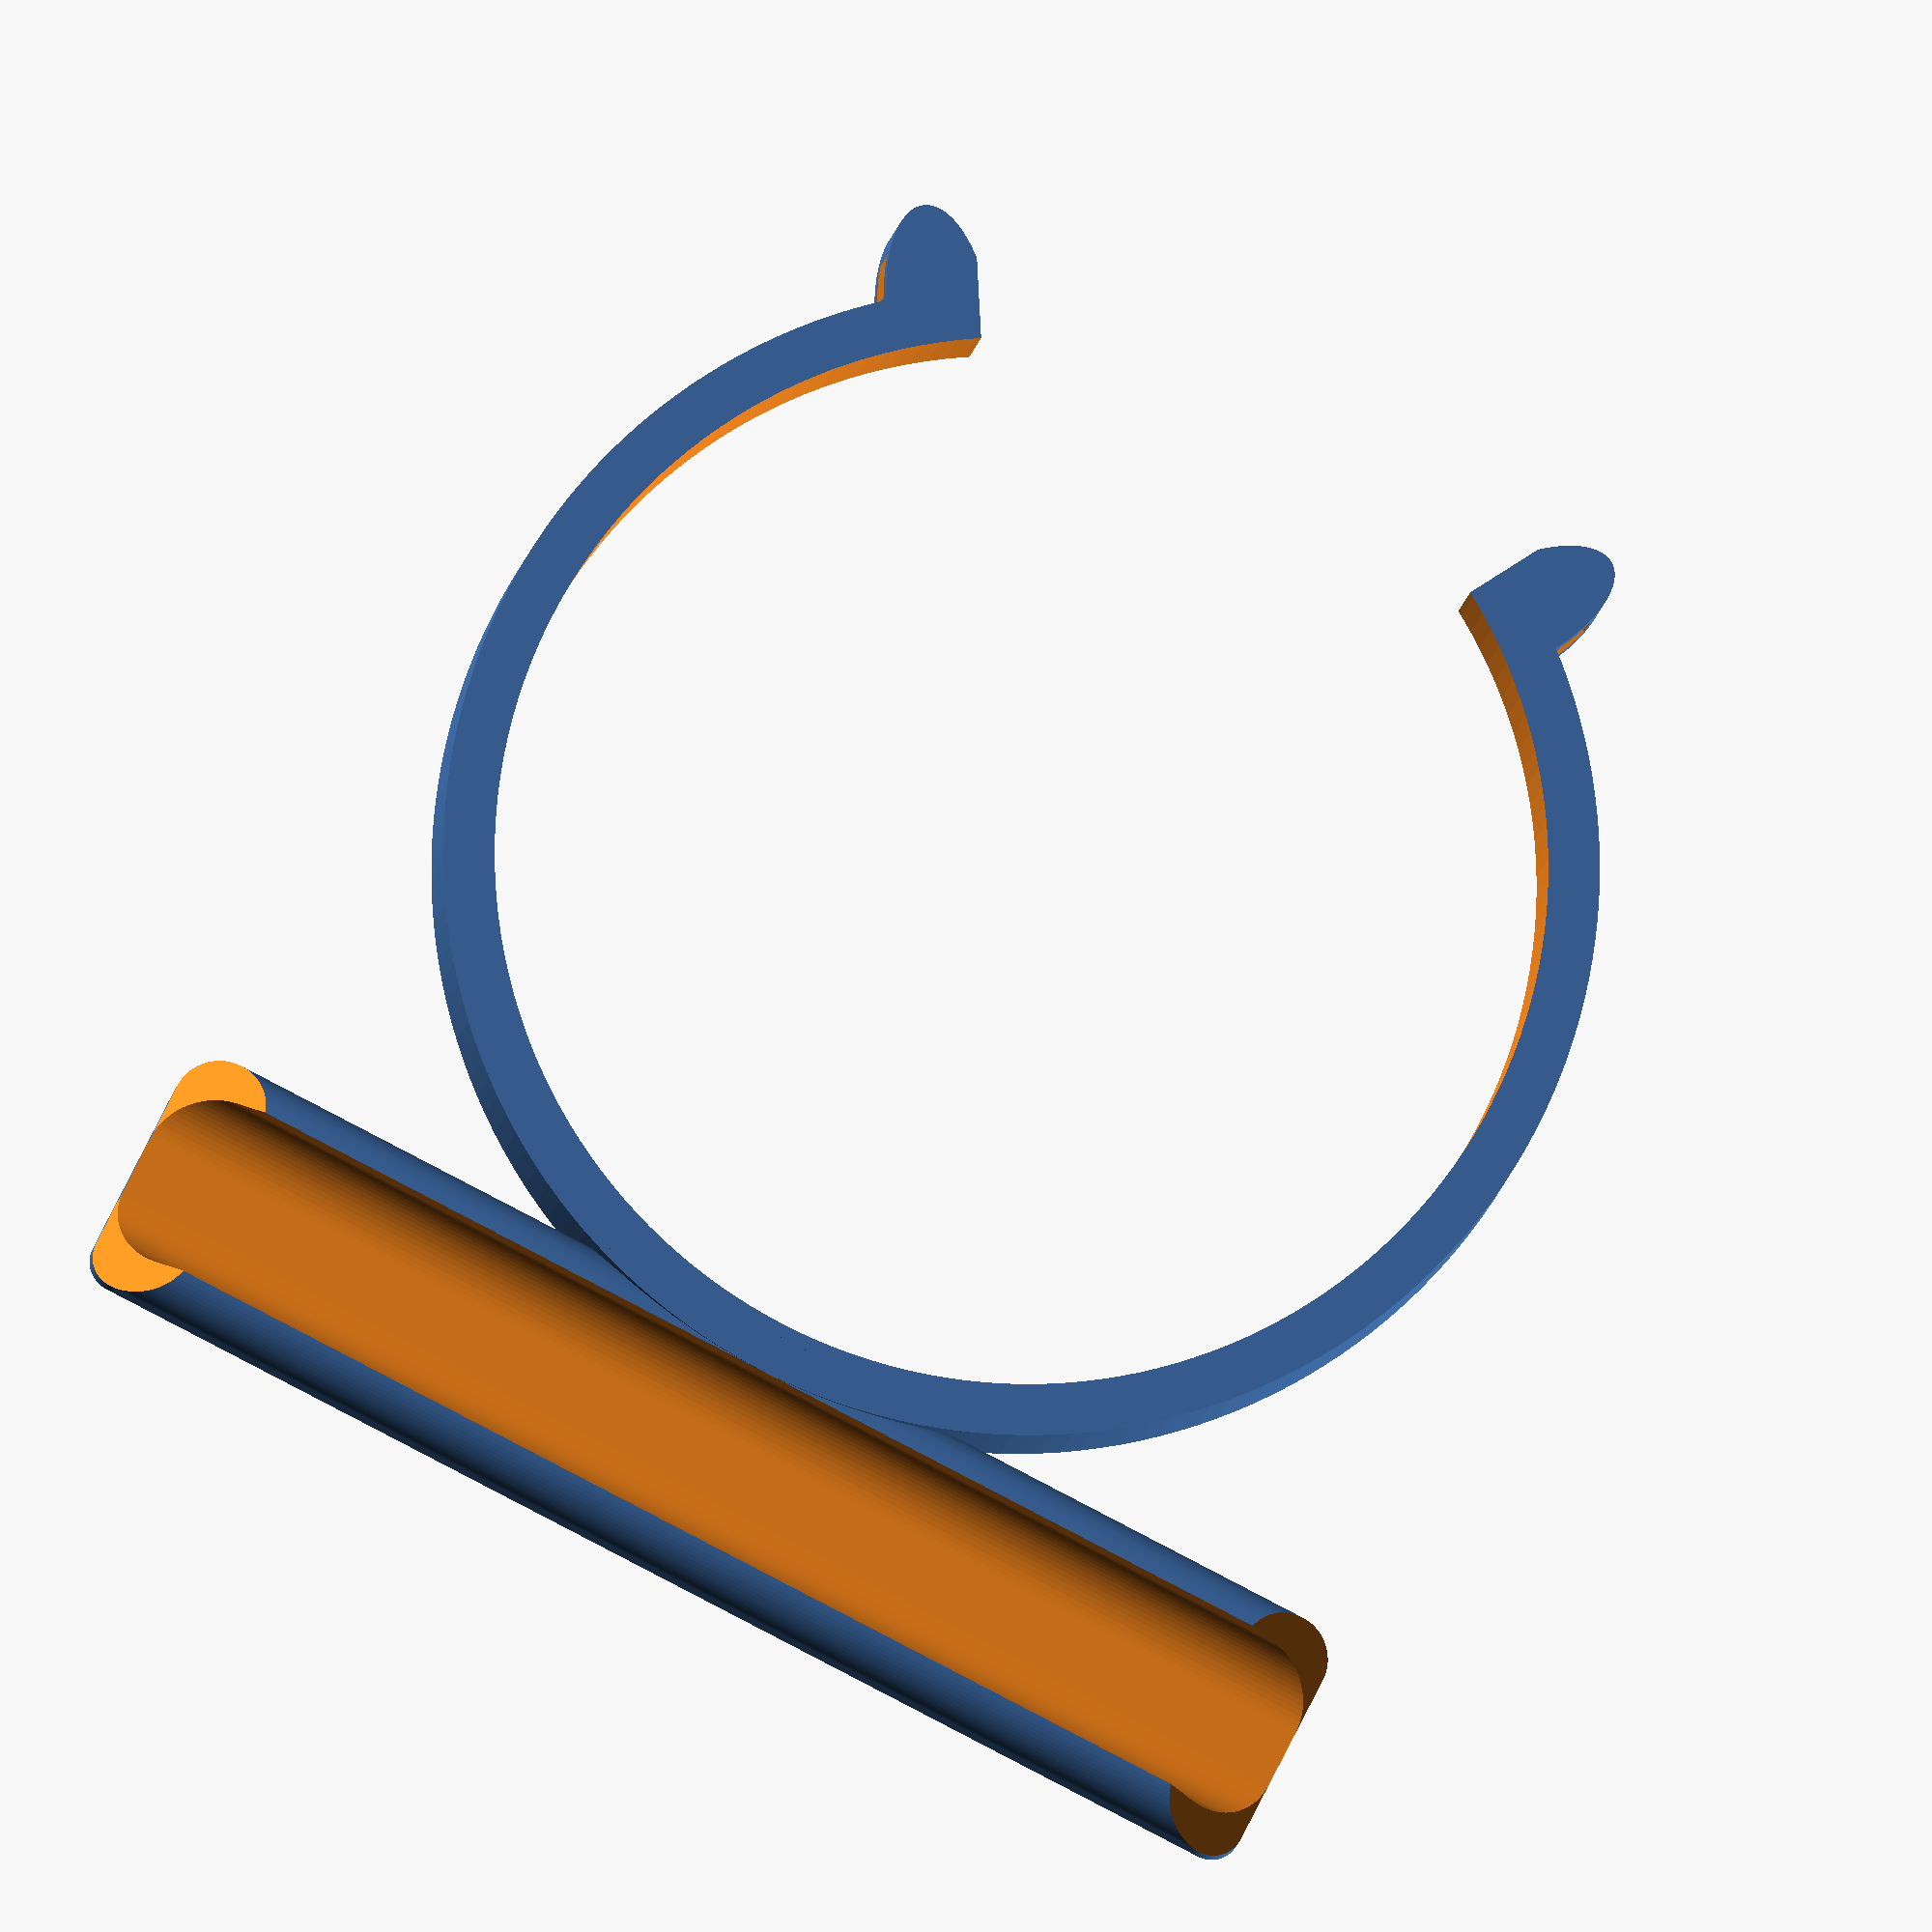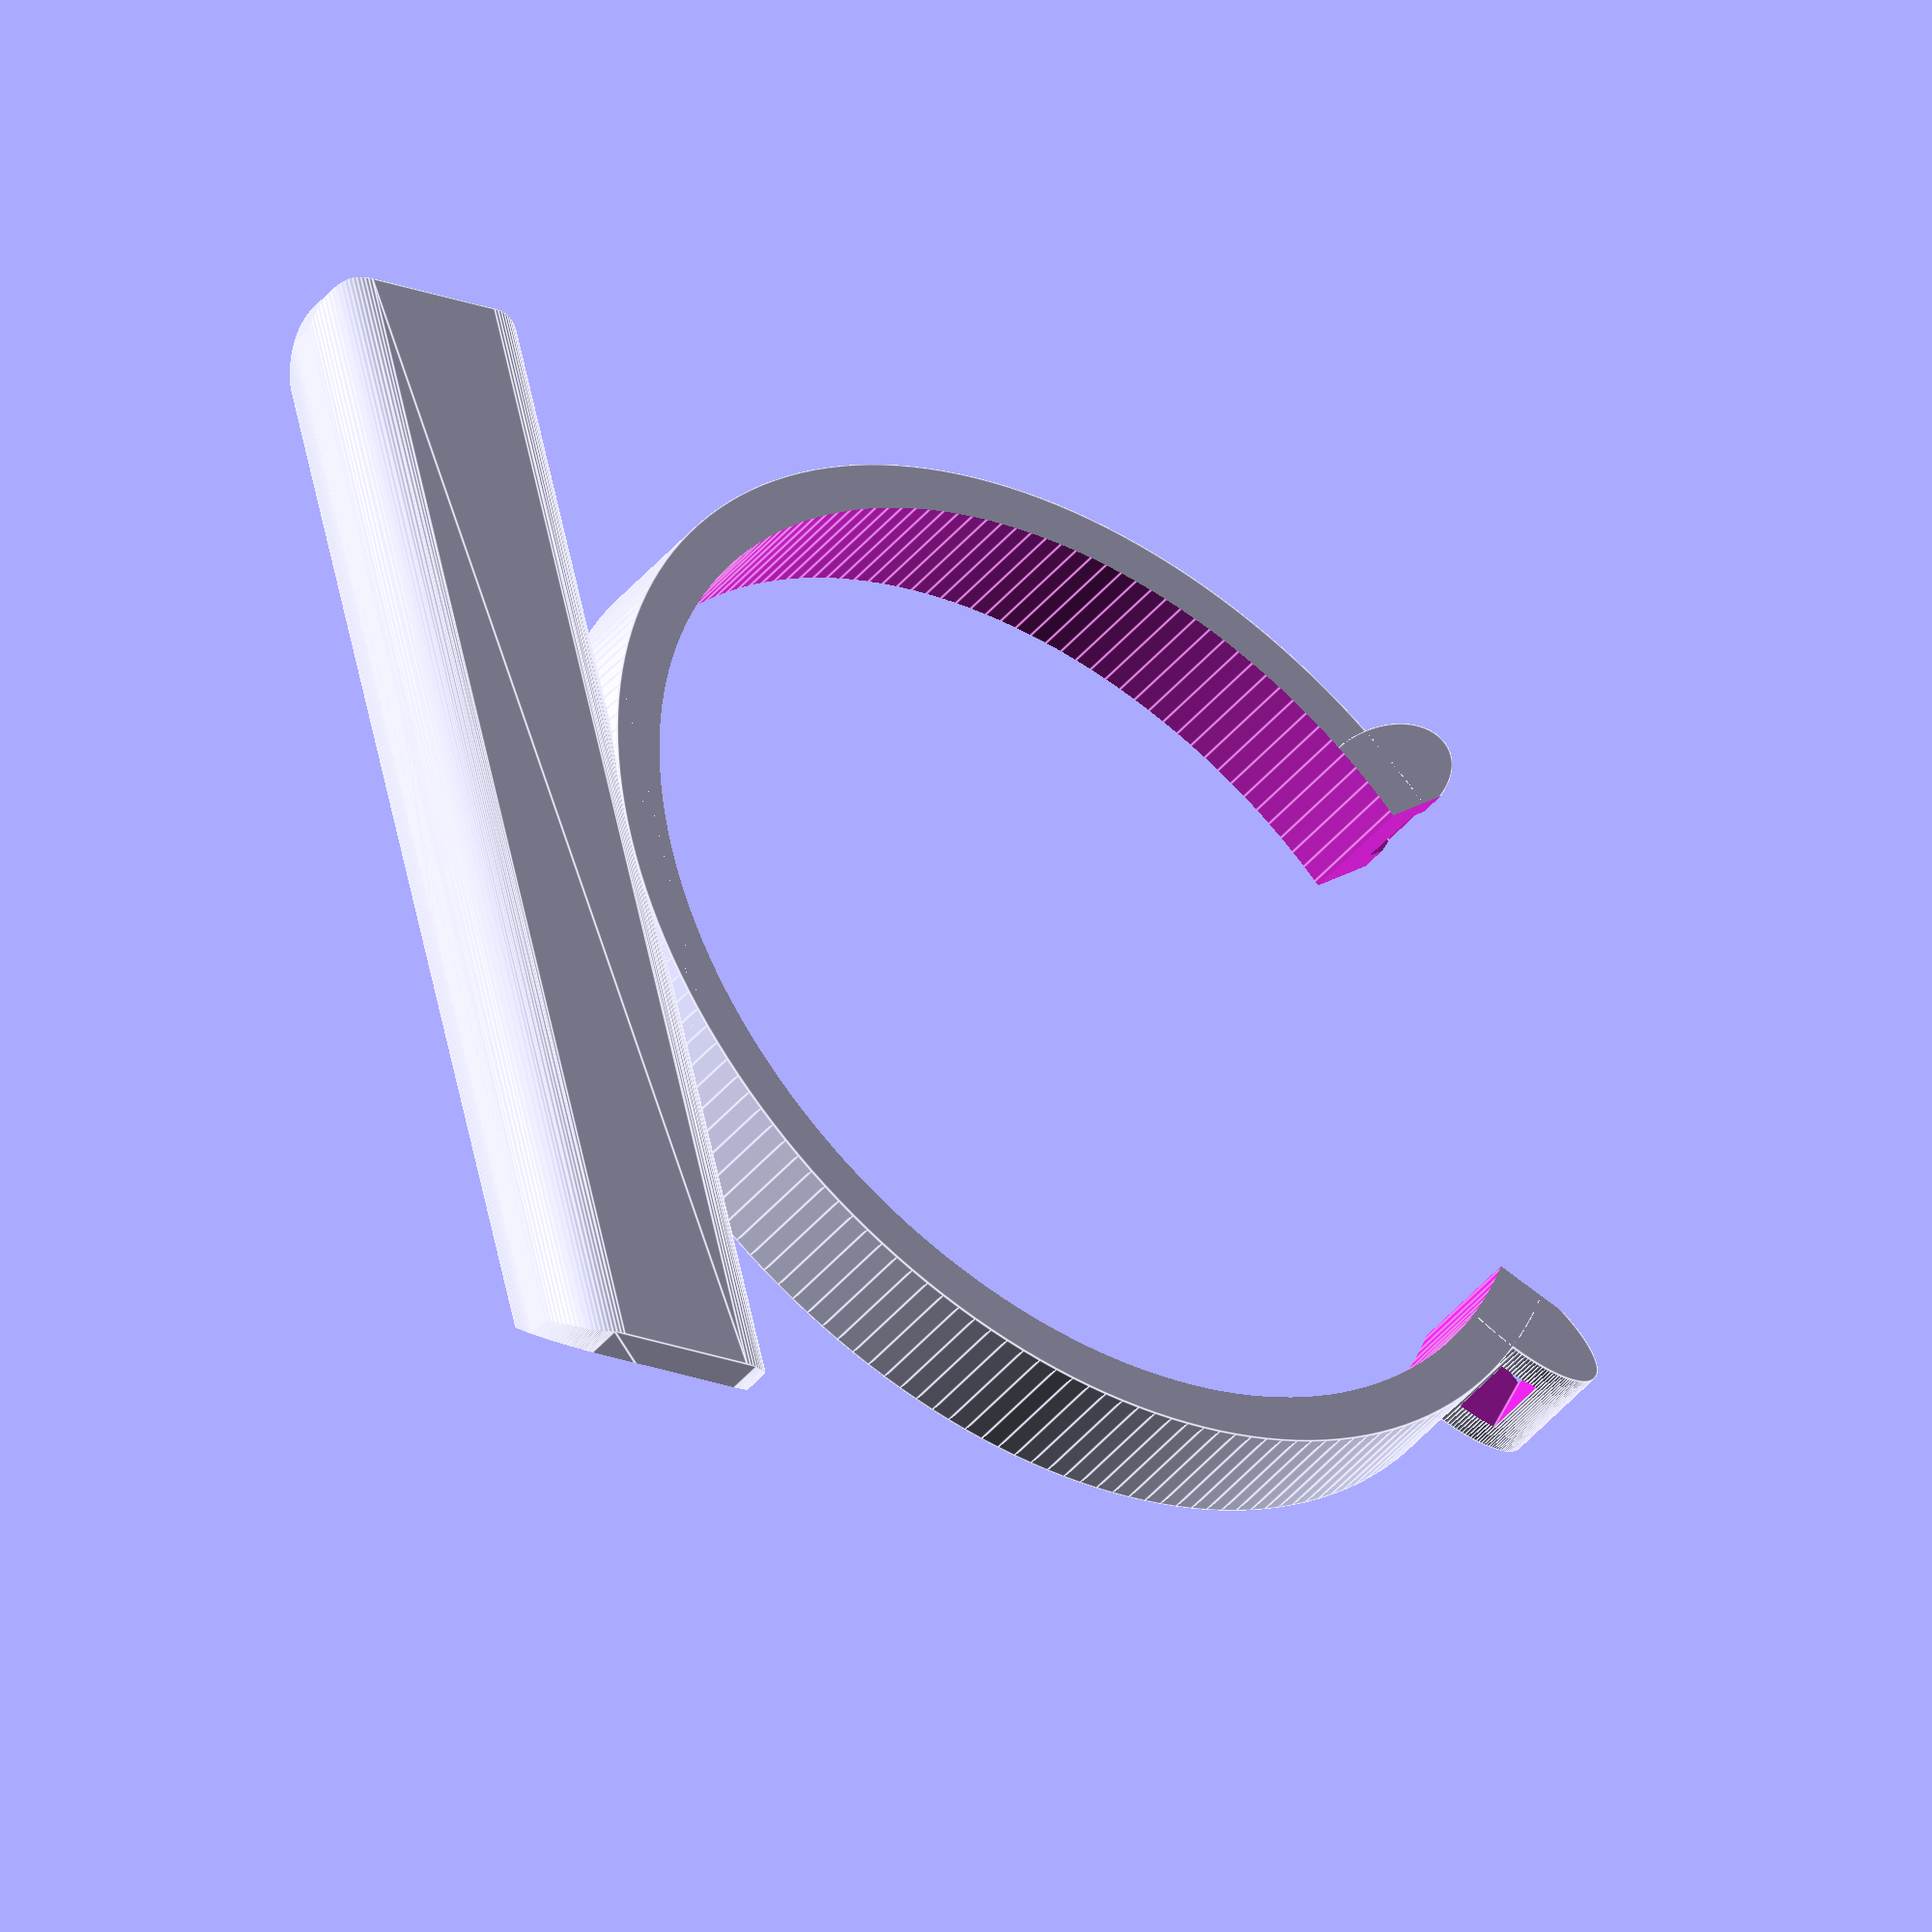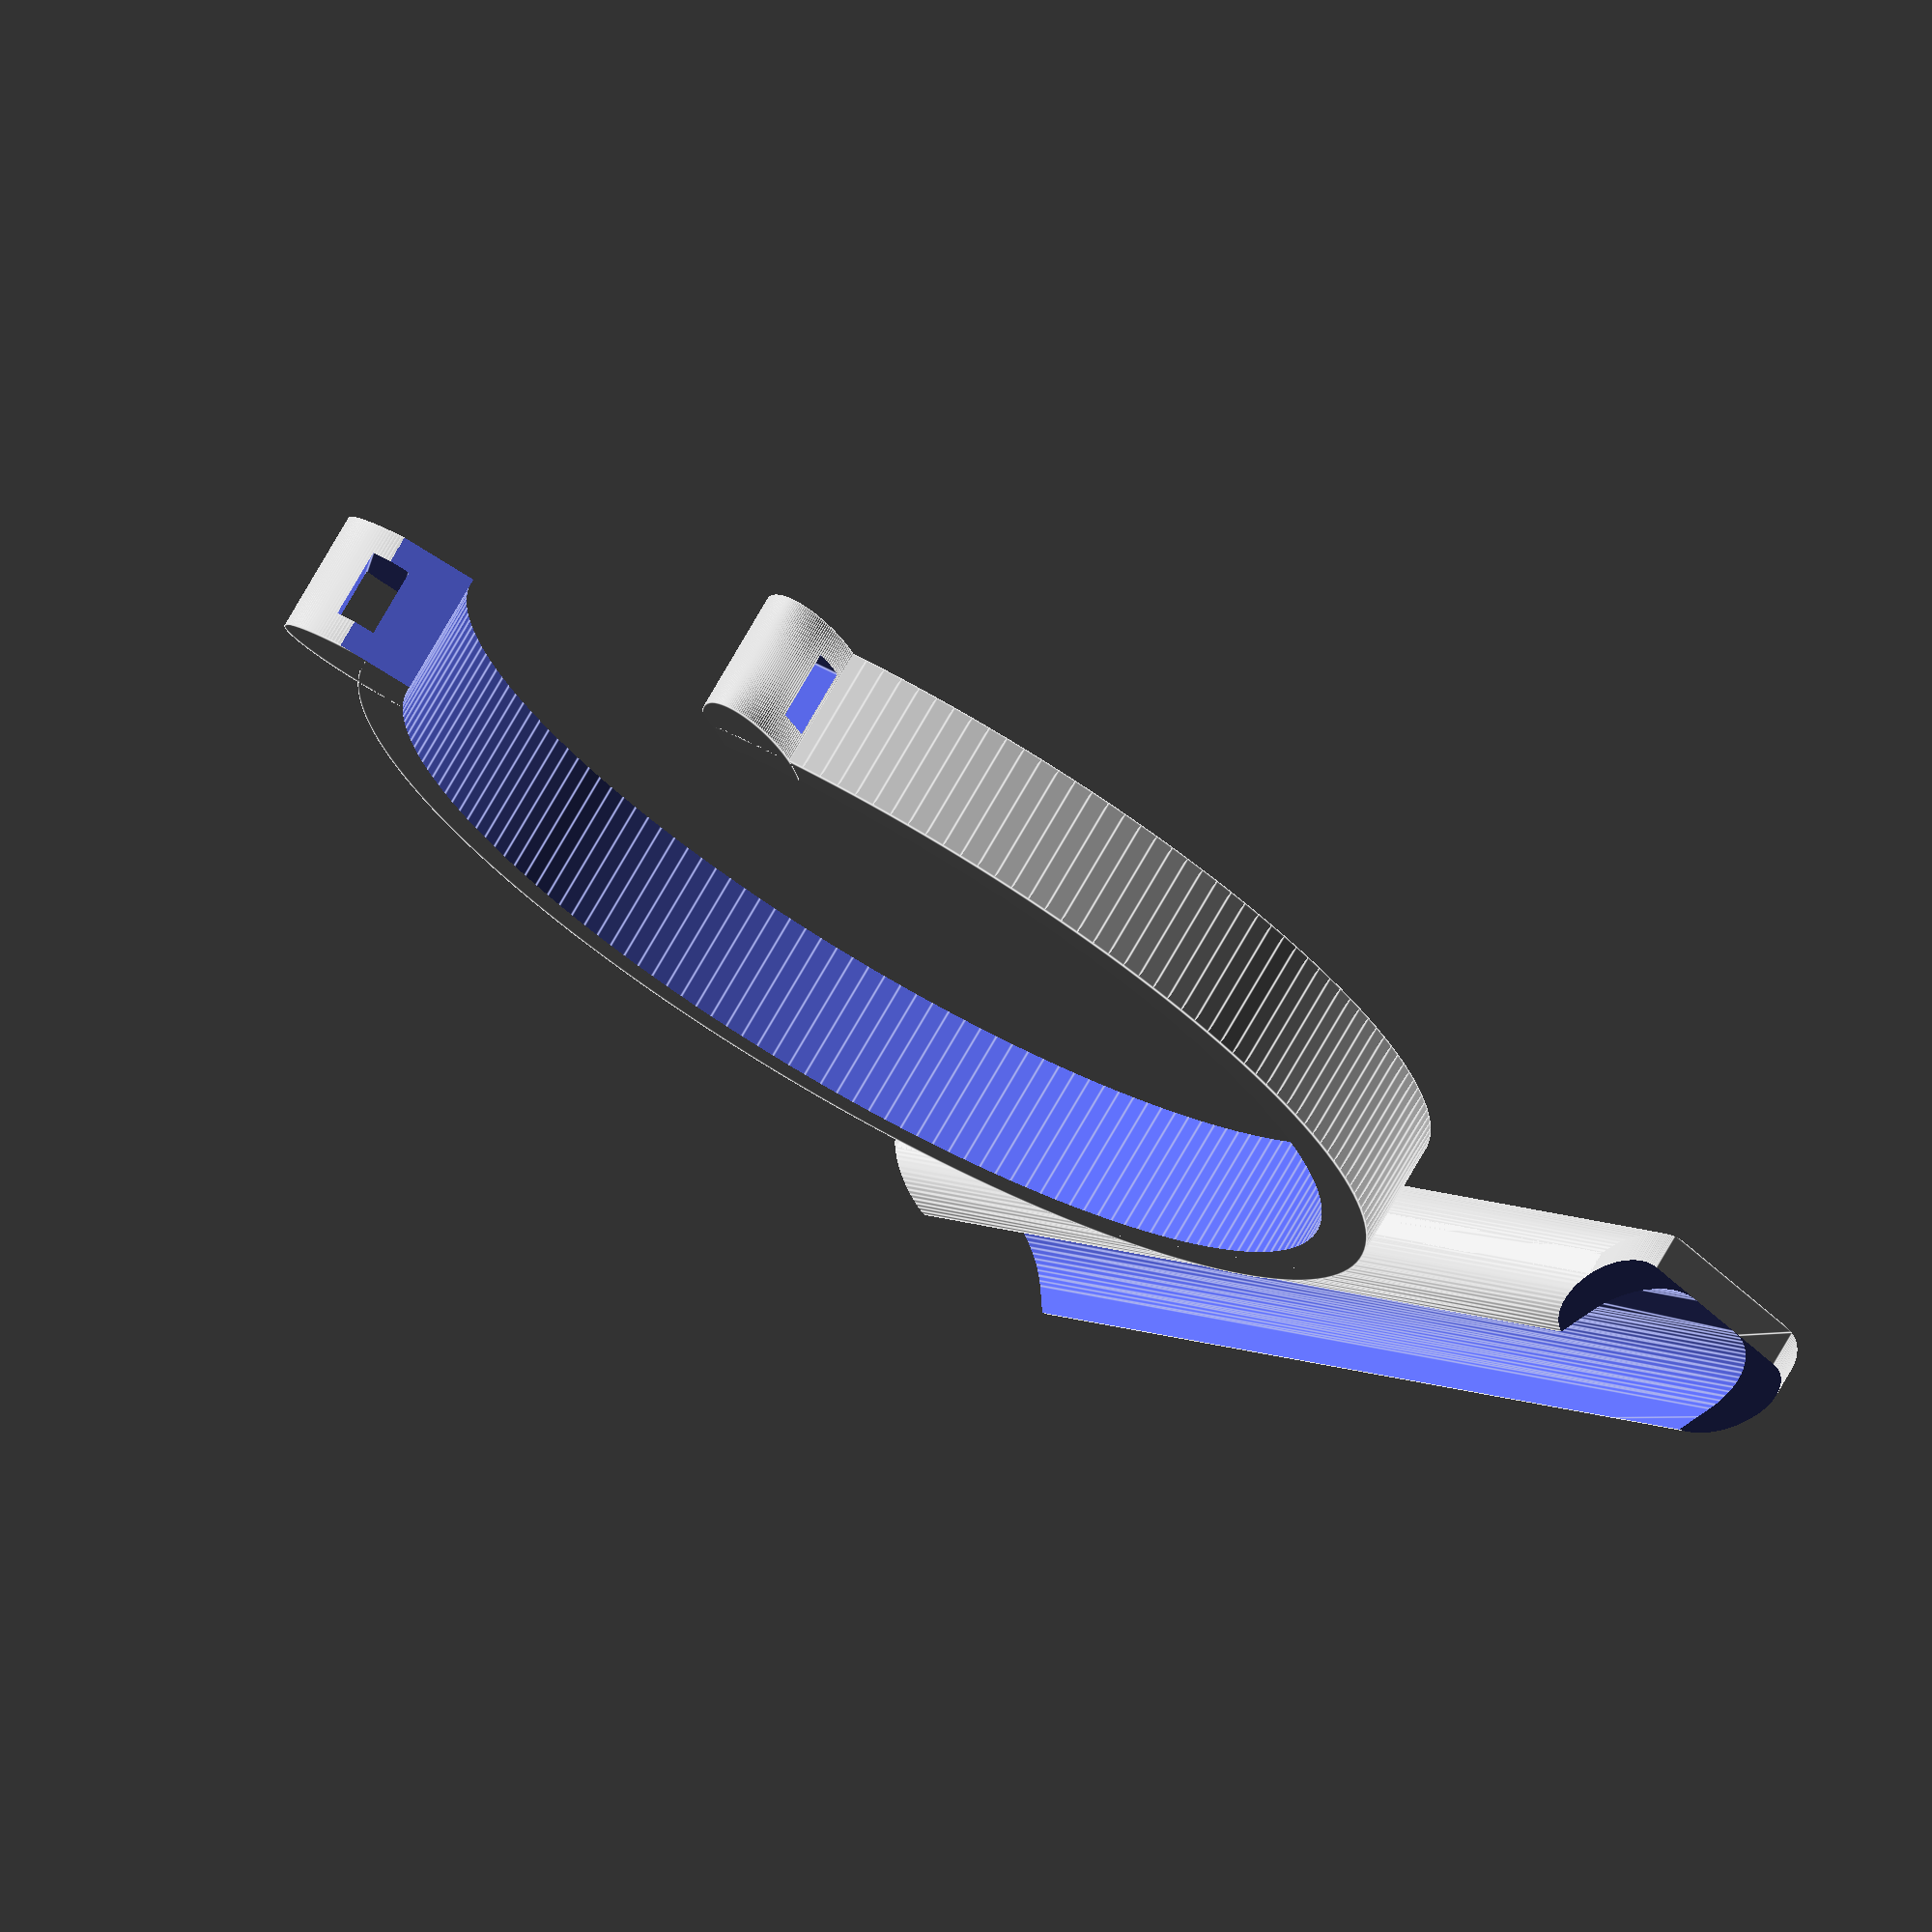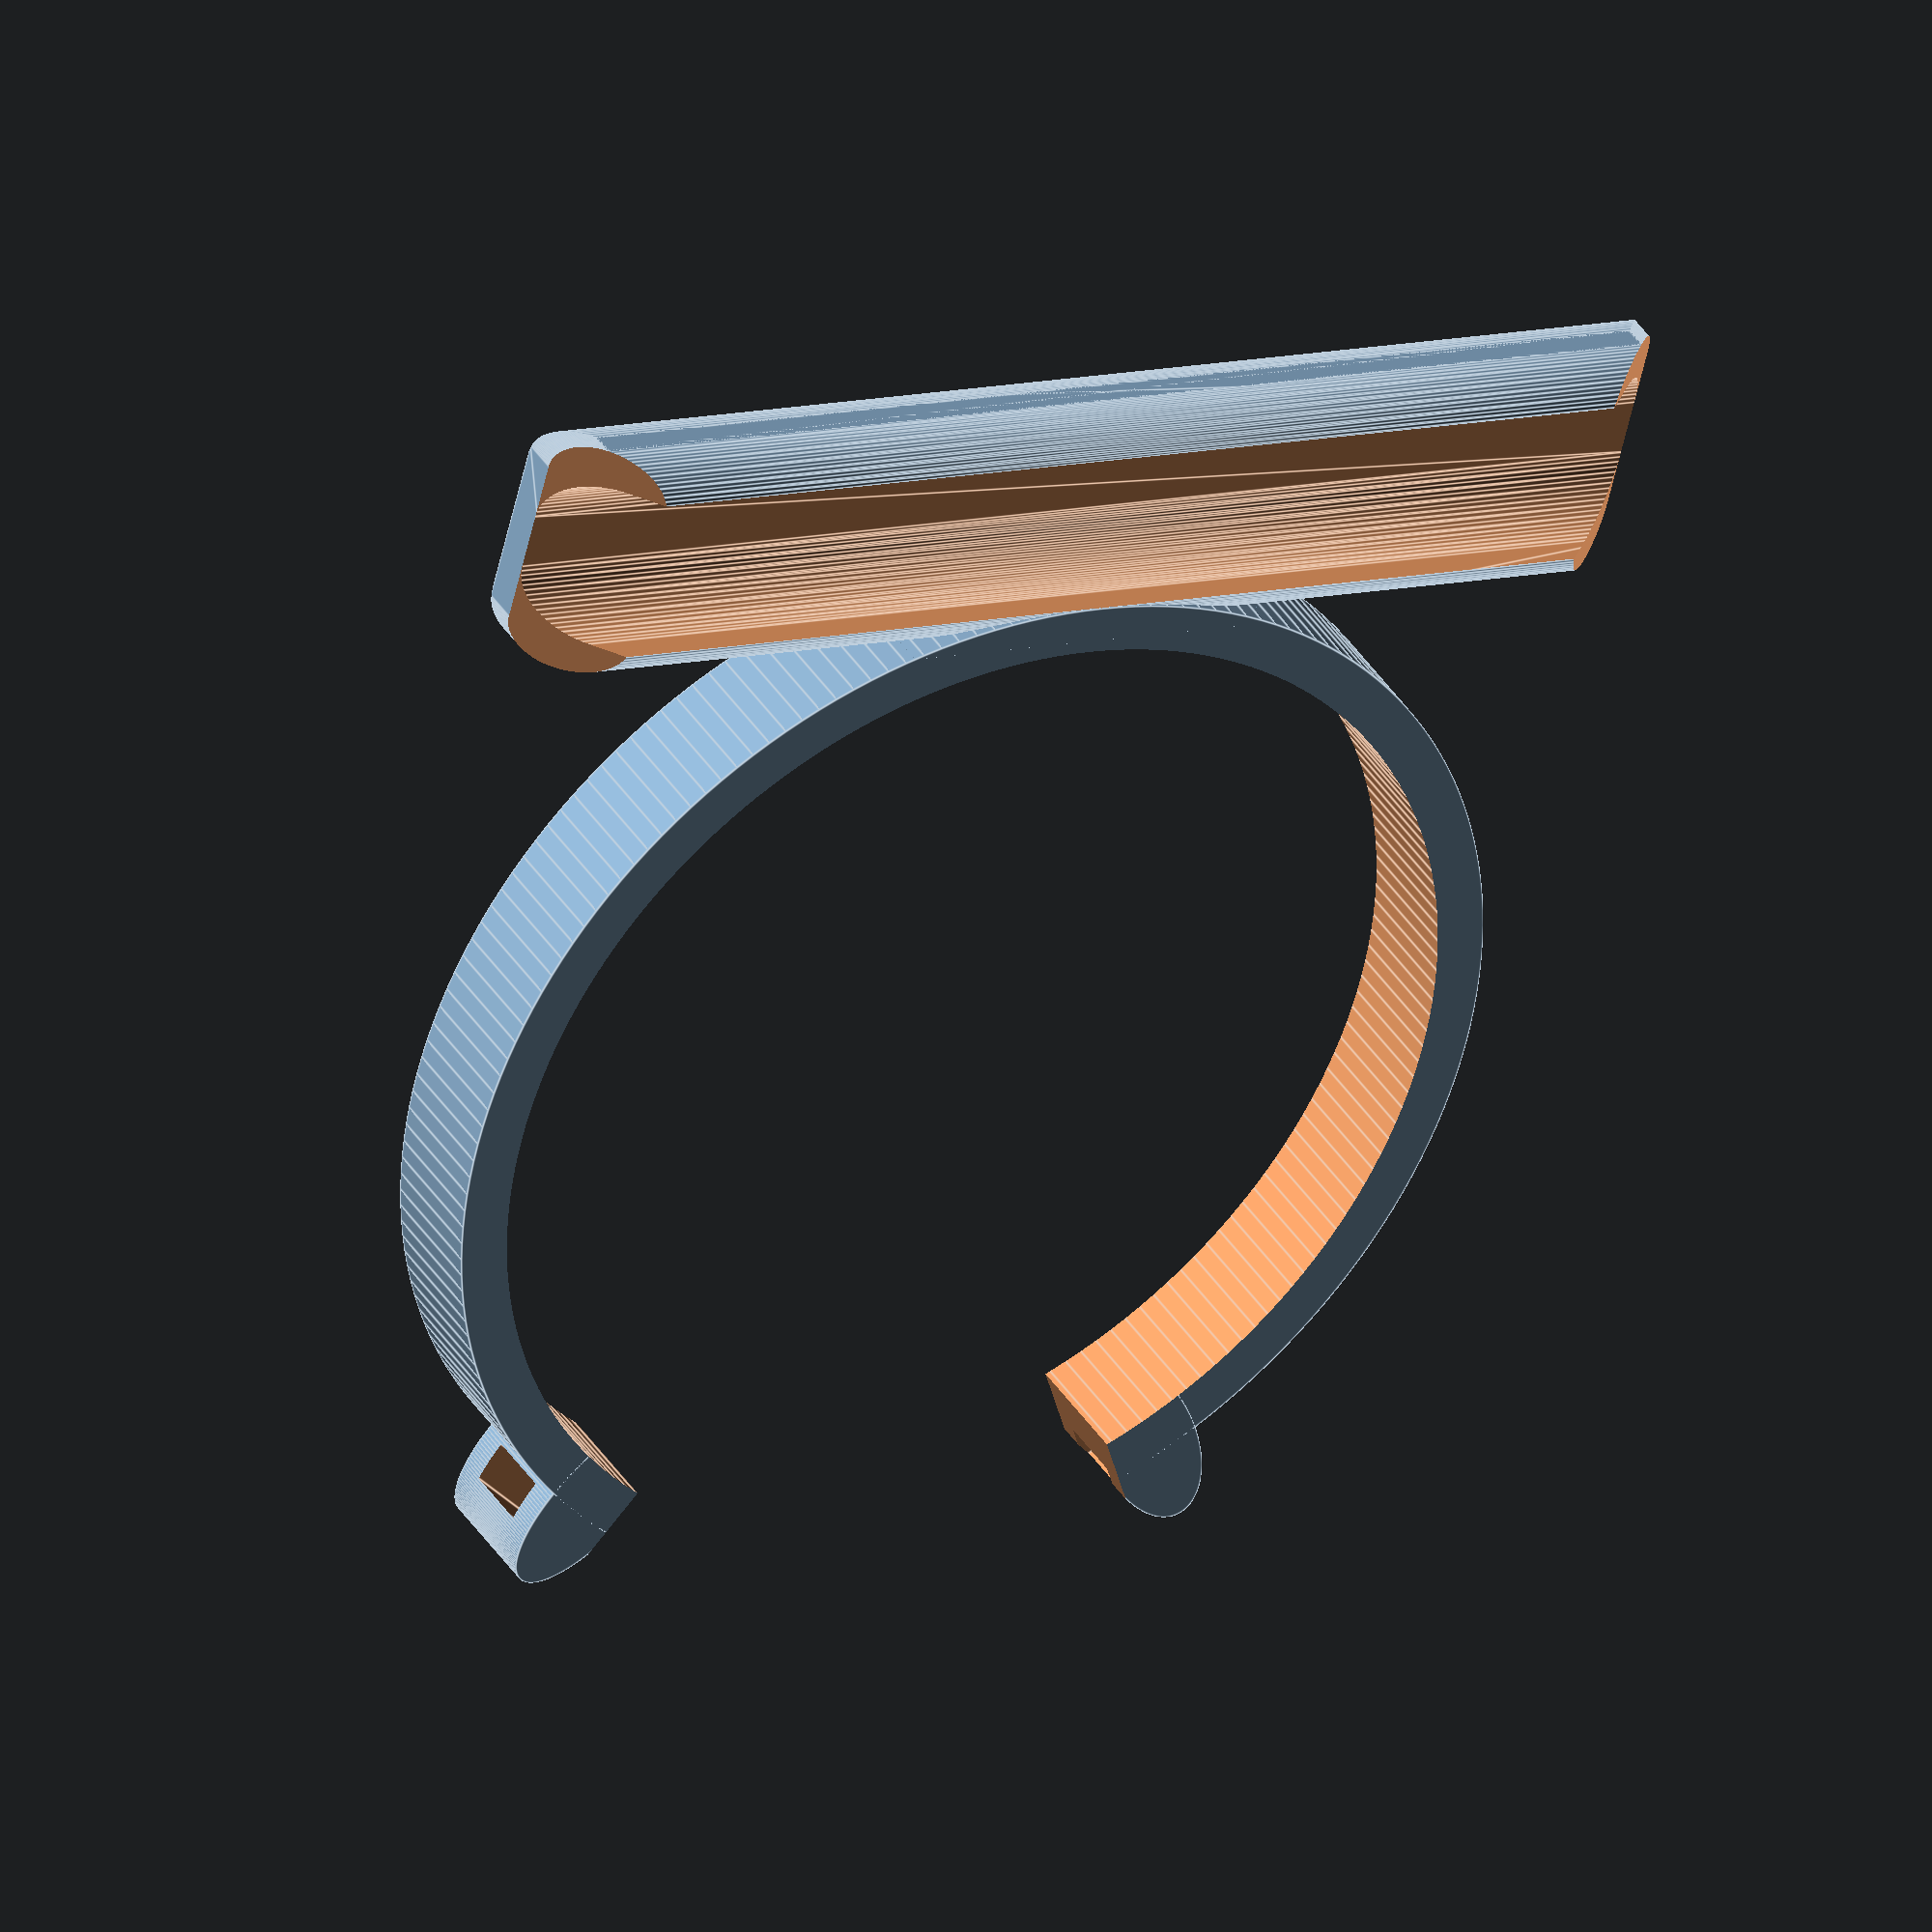
<openscad>
/**
 * Shelf Post Tablet Clip
 * for any 41mm Modular Shelf
 *
 * by Thinkyhead. CCA License.
 *
 * Clips onto a cylindrical shelf leg and secures with a zip tie.
 * The clip can slide, yet also keep the device in place.
 */

/* [Band] */

// (mm)
band_diameter = 41;       // [10:0.5:100]
// (mm)
band_thickness = 2;       // [2:0.125:4]
// (mm)
band_width = 5;           // [4:0.5:10]
// (degrees)
band_gap = 60;            // [40:90]

/* [Clip] */

// (mm)
clip_width = 50;          // [10:100]
// (mm)
clip_height = 5;          // [4:0.5:40]
// (mm)
clip_groove_size = 7;     // [1:0.5:20]
// (mm)
clip_groove_bezel = 3;    // [0:0.25:5]
// (mm)
clip_wall = 1.5;          // [1:0.25:4]
// (mm)
clip_bottom = 1.5;        // [1:0.25:4]

clip_v_alignment = 1;     // [0:Center, 1:Bottom, 2:Top]
                          // >3 offset down, <0 offset up

/* [Extras] */

ziptie_size = 0;          // [0:Small, 1:Large]

// (mm)
clip_extension = 0;       // [0:40]
clip_shape = 3;           // [0:None, 1:Bevel, 2:Rounded, 3:Bevel+Rounded]

/* [Plate] */
print_count = 1;          // [1:8]
arrange_for_printing = 0; // [0:No, 1:Yes]

/* [Hidden] */

zip_size_arr = [[1.6, 2.8], [2.5, 3.7]];
ziptie_hole = zip_size_arr[ziptie_size]; // Ziptie hole width, height

// Pre-calculated values
mount_r = band_diameter / 2;
mount_outer = mount_r+band_thickness;

clip_groove_cutout = clip_height-clip_bottom;
clip_outer = clip_groove_size + clip_extension + clip_wall * 2;

als = [0, (clip_height - band_width) / 2, -(clip_height - band_width) / 2];
sel_yoff = (clip_v_alignment >= 0 && clip_v_alignment <= 2) ? als[clip_v_alignment] : (als[1] - (clip_v_alignment - (clip_v_alignment >= 0 ? 2 : 0)));
max_y = als[1] + band_width / 2;
min_y = als[1] - clip_height + band_width / 2;

clip_y_offs = max(min(sel_yoff, max_y), min_y);

rotate([0,arrange_for_printing && clip_v_alignment == 2 ? 180 : 0,0]) many_mounts();

module many_mounts() {
  spx = max(band_diameter*1.75, clip_width + 1);
  spy = mount_outer * 2 + clip_outer * 2 + 10;
  xyr_a = [
    [0,0,0],[mount_r,10,180],[spx,0,0],[spx+mount_r,10,180],
    [0,spy,0],[mount_r,spy+10,180],[spx,spy,0],[spx+mount_r,spy+10,180]
  ];
  for (i=[0:print_count-1]) {
    xyr = xyr_a[i];
    translate([xyr[0],xyr[1]]) rotate([0,0,xyr[2]]) tablet_mount();
  }
}

//
// The whole assembled clip
//
module tablet_mount() {
  offs1 = [0, -mount_outer-clip_groove_size/2, clip_y_offs];
  offs2 = [0, -mount_outer-clip_outer/2+band_thickness, clip_y_offs];
  offs = offs1[1] < offs2[1] ? offs1 : offs2;
  translate(offs) difference() {
    union() {
      translate(-offs) mount_band();
      rotate([0,90]) {
        if (clip_shape >= 2) {
          intersection() {
            rounded_cube([clip_height,clip_outer,clip_width], r=2, $fn=72, center=true);
            rotate([0,90]) rounded_cube([clip_width,clip_outer,clip_height], r=clip_wall, $fn=144, center=true);
          }
        } else {
          rounded_cube([clip_height,clip_outer,clip_width], r=2, $fn=72, center=true);
        }
      }
    }
    clip_cut = clip_groove_cutout + 8;
    translate([0,-clip_extension/2,clip_cut/2-clip_height/2+clip_bottom]) rotate([0,90]) rounded_cube([clip_cut,clip_groove_size,clip_width+1], r=min(clip_groove_bezel,clip_groove_size/3), $fn=72, center=true);
    if (clip_extension >= 2.5) {
      slide_over = 1.5;
      cut_r = min(clip_extension/2,clip_height-clip_bottom) - slide_over / 2;
      translate([0,(clip_groove_size+clip_wall-slide_over)/2,clip_height/2]) rotate([0,90]) cylinder(r=cut_r, h=clip_width+1,center=true, $fn=max(10, cut_r*2));
    }
    if (clip_shape == 1 || clip_shape == 3) {
      for(x=[-1,1]) translate([x*(clip_width)/2,0,clip_height/2+clip_bottom]) rotate([0,x*-45]) cube([clip_height*1.414,clip_outer+1,clip_height*2],center=true);
    }
  }
}

//
// Mounting band part
//
module mount_band() {
  difference() {
    $fn=180;
    union() {
      cylinder(r=mount_outer, h=band_width, center=true);
      for (a=[-1,1]) rotate([0,0,a*(band_gap/2+5.5)]) translate([0,mount_outer-band_thickness/2])
        scale([1,2.2]) cylinder(r=band_thickness, h=band_width, center=true);
    }
    cylinder(r=mount_r, h=band_width+3, center=true);
    for (a=[-band_gap/2:band_gap/2]) rotate([0,0,a]) translate([0,mount_r+band_thickness/2])
      cube([1,band_thickness+10,band_width+2], center=true);
    for (a=[-1,1]) rotate([0,0,a*(band_gap/2+6)]) translate([0,mount_r+band_thickness/2+band_thickness])
      cube([5,ziptie_hole[0],ziptie_hole[1]], center=true);
  }
}

// Helpers
module rounded_cube(size=[1,1,1], r=0, center=false) {
  d = r * 2;
  w = d > size[0] ? 1 : size[0]-d;
  h = d > size[1] ? 1 : size[1]-d;
  // %cube(size, center=center);
  minkowski() {
    cube([w, h, size[2]], center=center);
    cylinder(r=r, h=0.01, center=true);
  }
}

</openscad>
<views>
elev=188.4 azim=207.0 roll=185.3 proj=o view=wireframe
elev=41.7 azim=283.9 roll=144.5 proj=o view=edges
elev=286.1 azim=311.2 roll=29.7 proj=o view=edges
elev=141.6 azim=14.6 roll=208.4 proj=o view=edges
</views>
